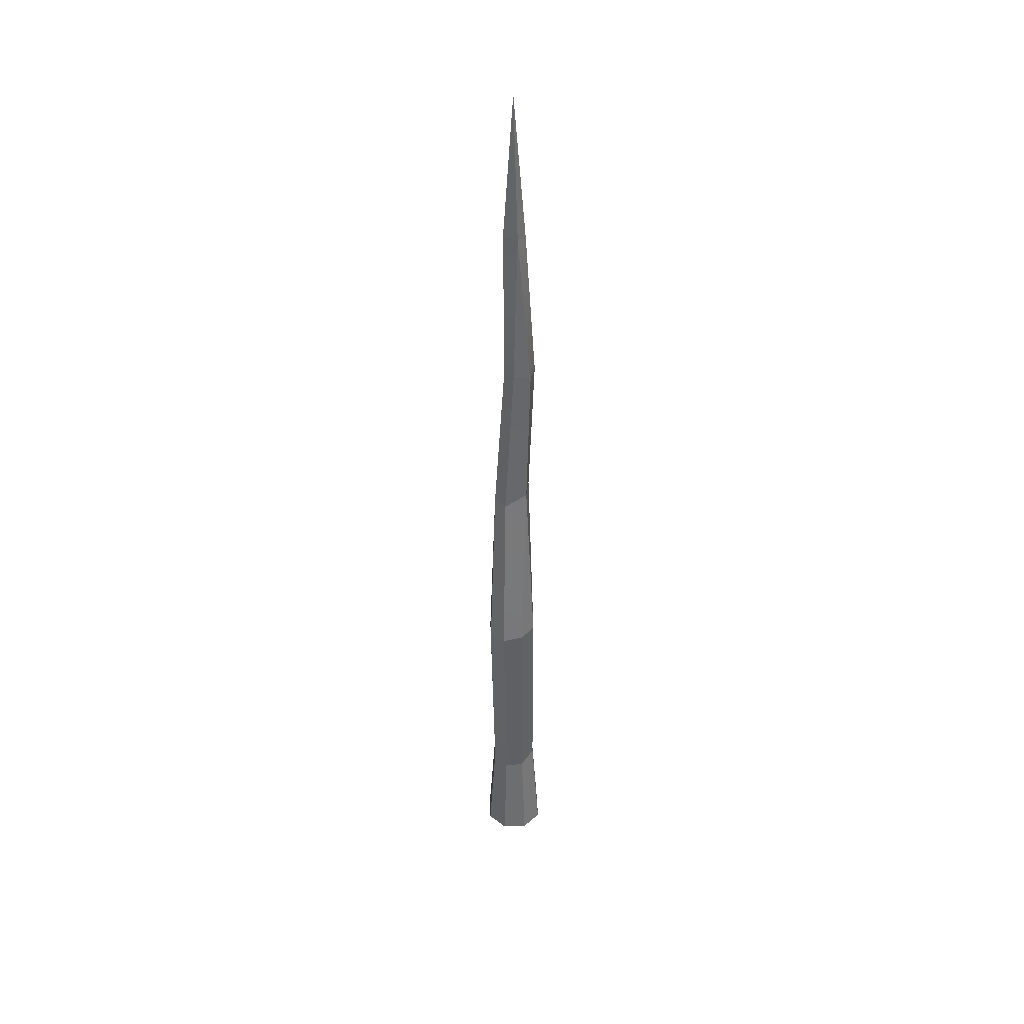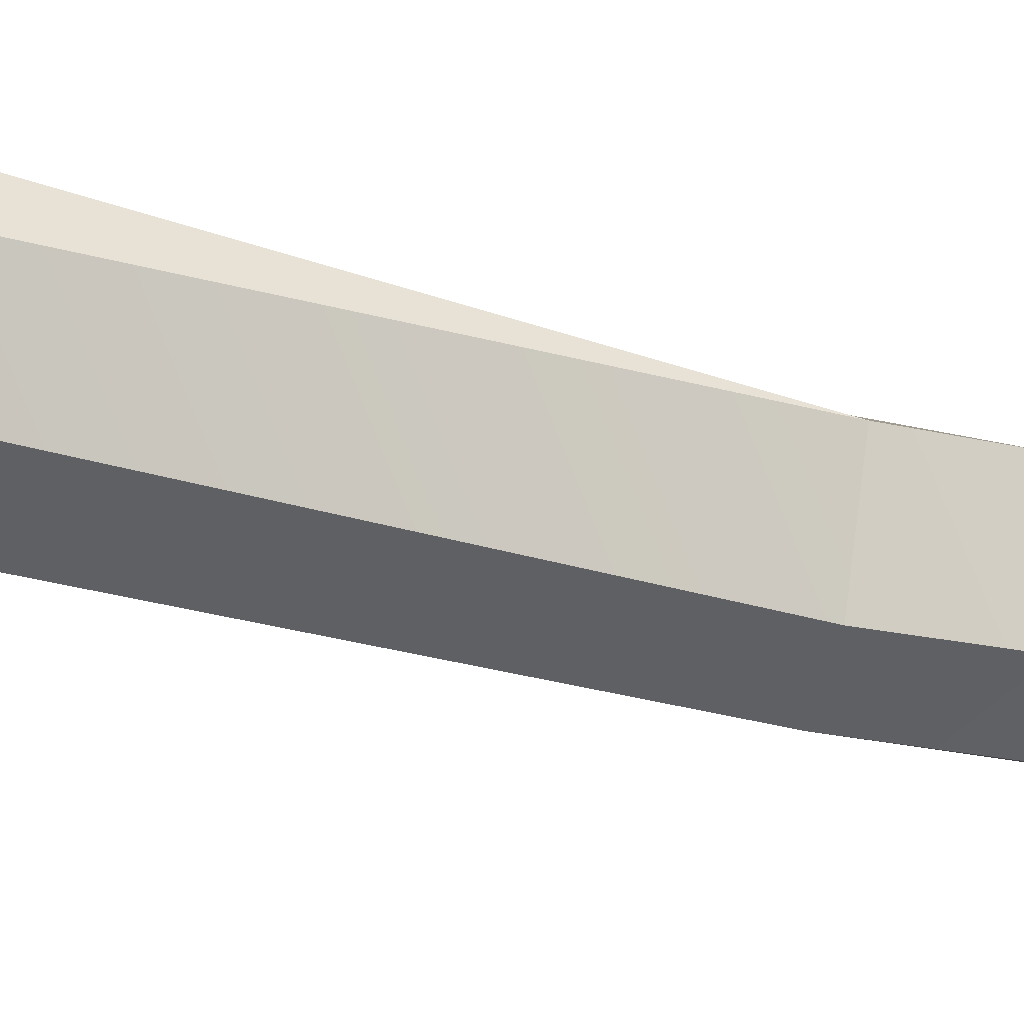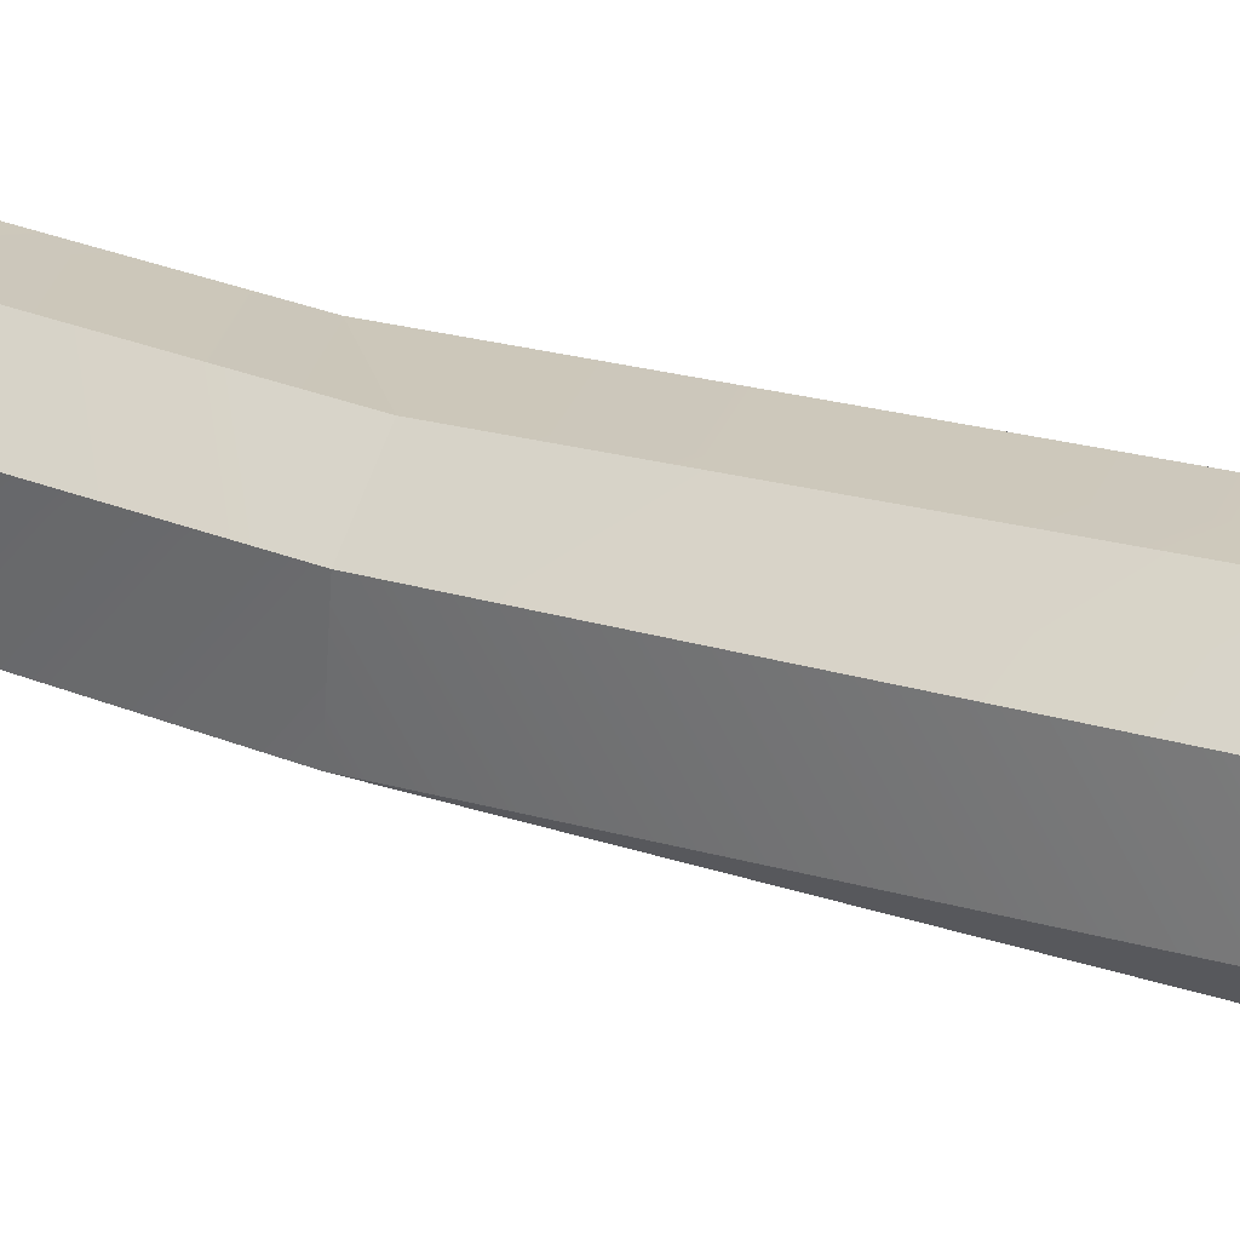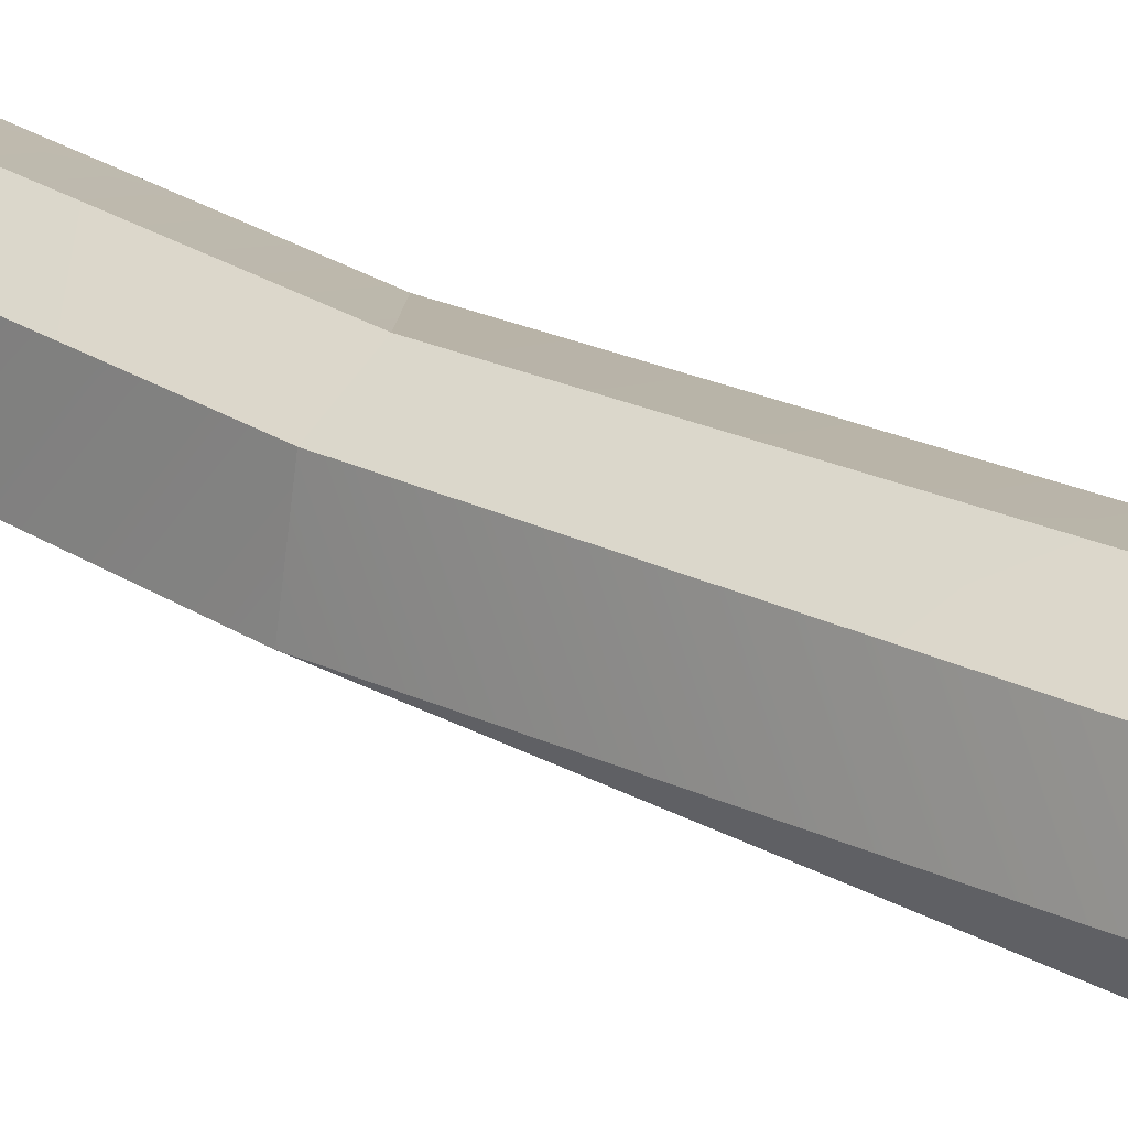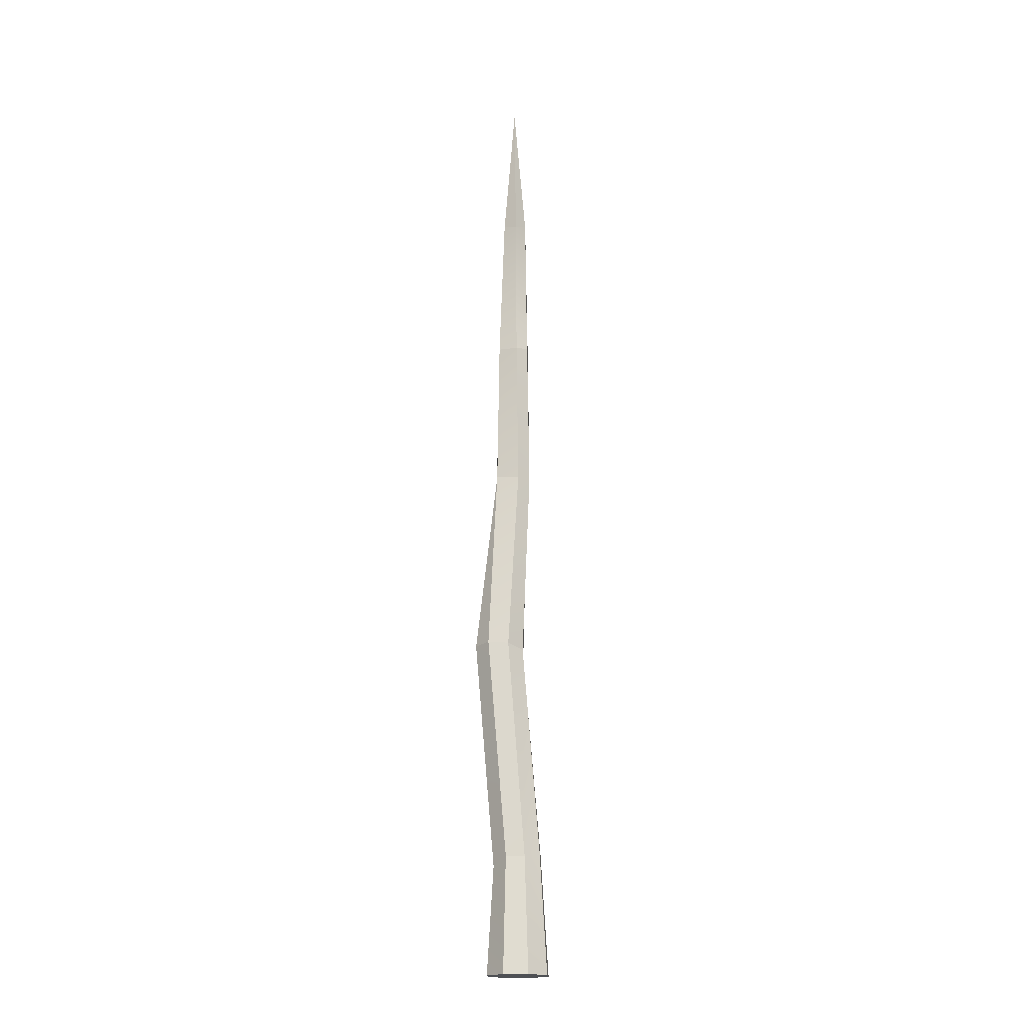
<metadata>
{"format":"obj","ext":"obj","renderer":"f3d","projection":"perspective","resolution":1024,"background":"white","views":[{"elev":39.2,"azim":20.6,"up":"+Y"},{"elev":-25.7,"azim":70.2,"up":"+Z"},{"elev":47.1,"azim":-68.8,"up":"+Z"},{"elev":34.7,"azim":-52.1,"up":"+Z"},{"elev":-18.5,"azim":116.7,"up":"+Y"}]}
</metadata>
<code>
o cedar_LOD_1500_Cylinder.001
v 8.5e-05 -0.2919 -0.3705
v 0.000555 1.091 -0.2817
v 0.1974 1.022 -0.1875
v 0.2609 -0.2919 -0.2612
v 0.2801 1.023 0.01225
v 0.369 -0.2919 -0.000248
v 0.1989 0.9277 0.2111
v 0.261 -0.2919 0.2607
v 0.001328 0.9049 0.2936
v 9.3e-05 -0.2919 0.3688
v -0.1969 0.9681 0.2114
v -0.2608 -0.2919 0.2607
v -0.2795 0.9671 0.0117
v -0.369 -0.2919 -0.000259
v 0.2542 3.539 -0.004509
v 0.3464 3.557 0.2145
v -0.2608 -0.2919 -0.2624
v -0.197 1.068 -0.1992
v 0.2207 5.666 0.1662
v 0.1544 5.655 -0.09071
v 0.2172 7.358 -0.1001
v 0.2489 7.366 0.1245
v -0.1554 3.439 0.4334
v -0.2476 3.42 0.2144
v 0.05624 3.486 0.5181
v 0.2687 3.535 0.4205
v -0.1698 3.442 0.006796
v 0.04273 3.491 -0.0908
v -0.1668 5.523 0.2192
v -0.004219 5.515 0.2929
v 0.06915 7.385 0.2047
v -0.07291 7.409 0.13
v -0.2242 5.513 -0.02711
v -0.008214 5.664 -0.1643
v -0.1048 7.402 -0.0973
v 0.07502 7.382 -0.1775
v 0.08977 9.165 0.1359
v -0.08682 9.165 0.1249
v -0.06829 9.188 -0.08424
v 0.118 9.113 -0.04248
v -0.000691 10.83 0.03545
f 1 3 4
f 3 6 4
f 6 7 8
f 8 9 10
f 9 12 10
f 12 13 14
f 5 15 16
f 18 1 17
f 13 17 14
f 14 17 4
f 19 21 22
f 11 24 13
f 9 23 11
f 7 25 9
f 2 27 28
f 3 28 15
f 5 26 7
f 18 24 27
f 29 31 32
f 24 29 33
f 15 34 20
f 26 16 19
f 34 35 36
f 25 29 23
f 26 30 25
f 16 20 19
f 28 33 34
f 27 24 33
f 29 35 33
f 34 21 20
f 19 31 30
f 32 37 38
f 36 40 21
f 22 40 37
f 31 22 37
f 35 38 39
f 36 35 39
f 39 38 41
f 38 37 41
f 37 40 41
f 40 39 41
f 1 2 3
f 3 5 6
f 6 5 7
f 8 7 9
f 9 11 12
f 12 11 13
f 5 3 15
f 18 2 1
f 13 18 17
f 17 1 4
f 4 6 14
f 6 8 12
f 8 10 12
f 12 14 6
f 19 20 21
f 11 23 24
f 9 25 23
f 7 26 25
f 2 18 27
f 3 2 28
f 5 16 26
f 18 13 24
f 29 30 31
f 24 23 29
f 15 28 34
f 34 33 35
f 25 30 29
f 26 19 30
f 16 15 20
f 28 27 33
f 29 32 35
f 34 36 21
f 19 22 31
f 32 31 37
f 36 39 40
f 22 21 40
f 35 32 38

</code>
